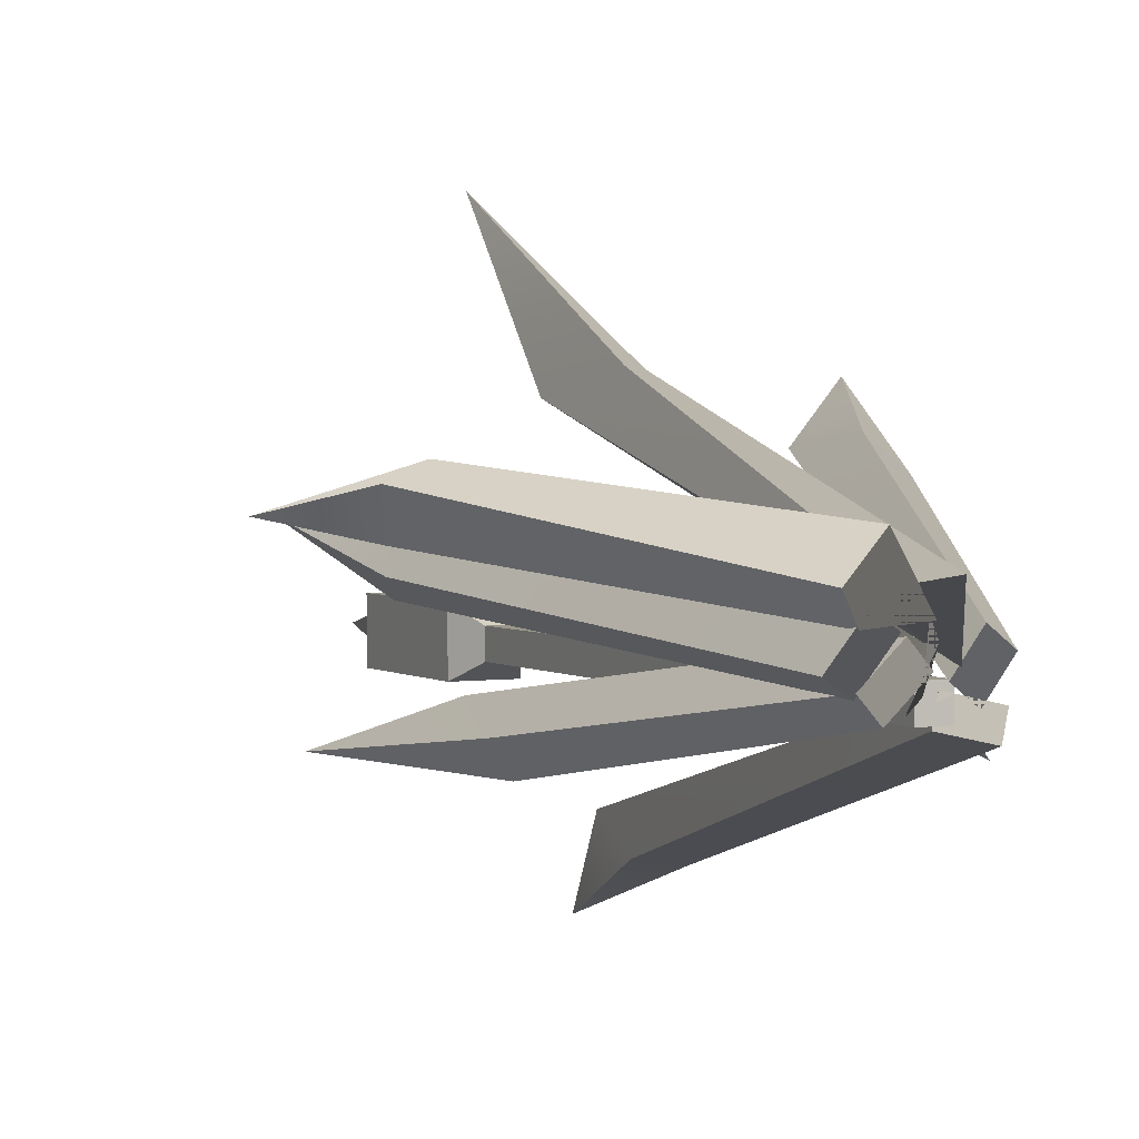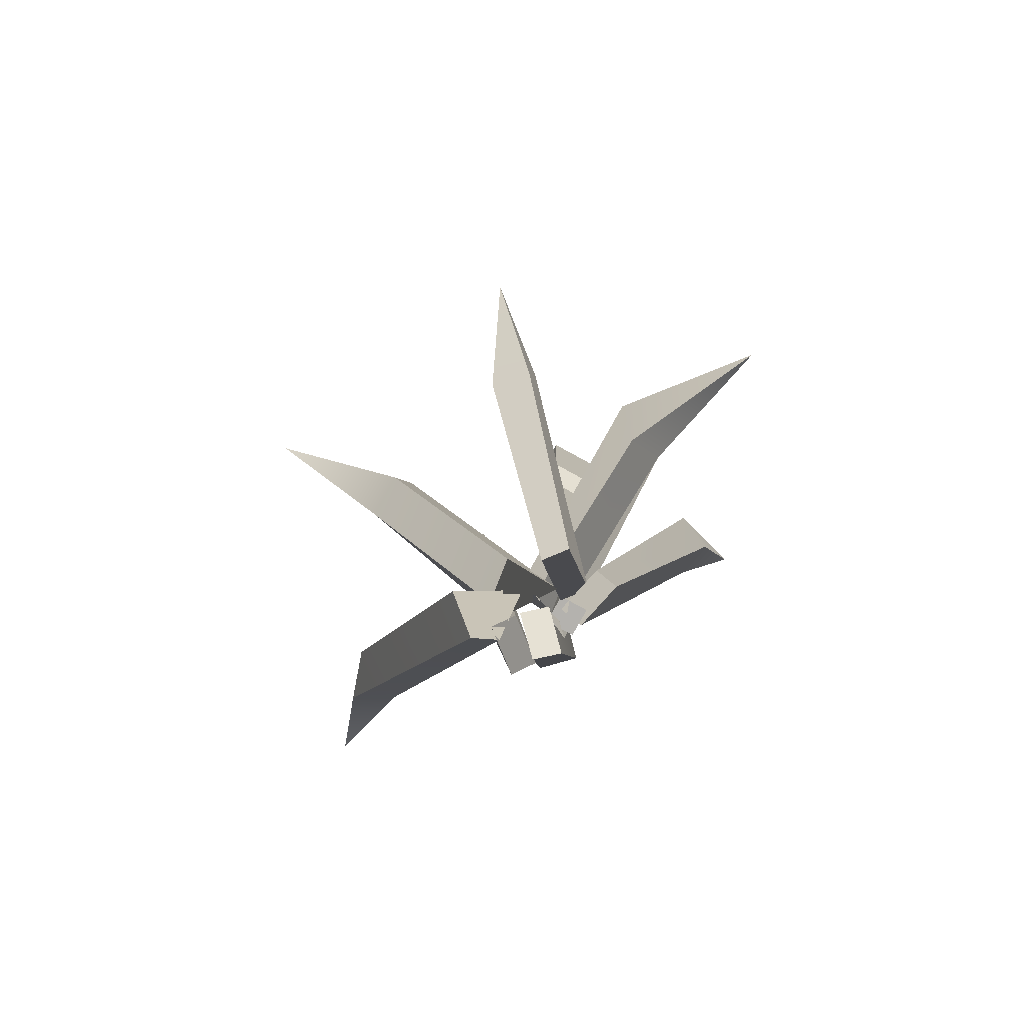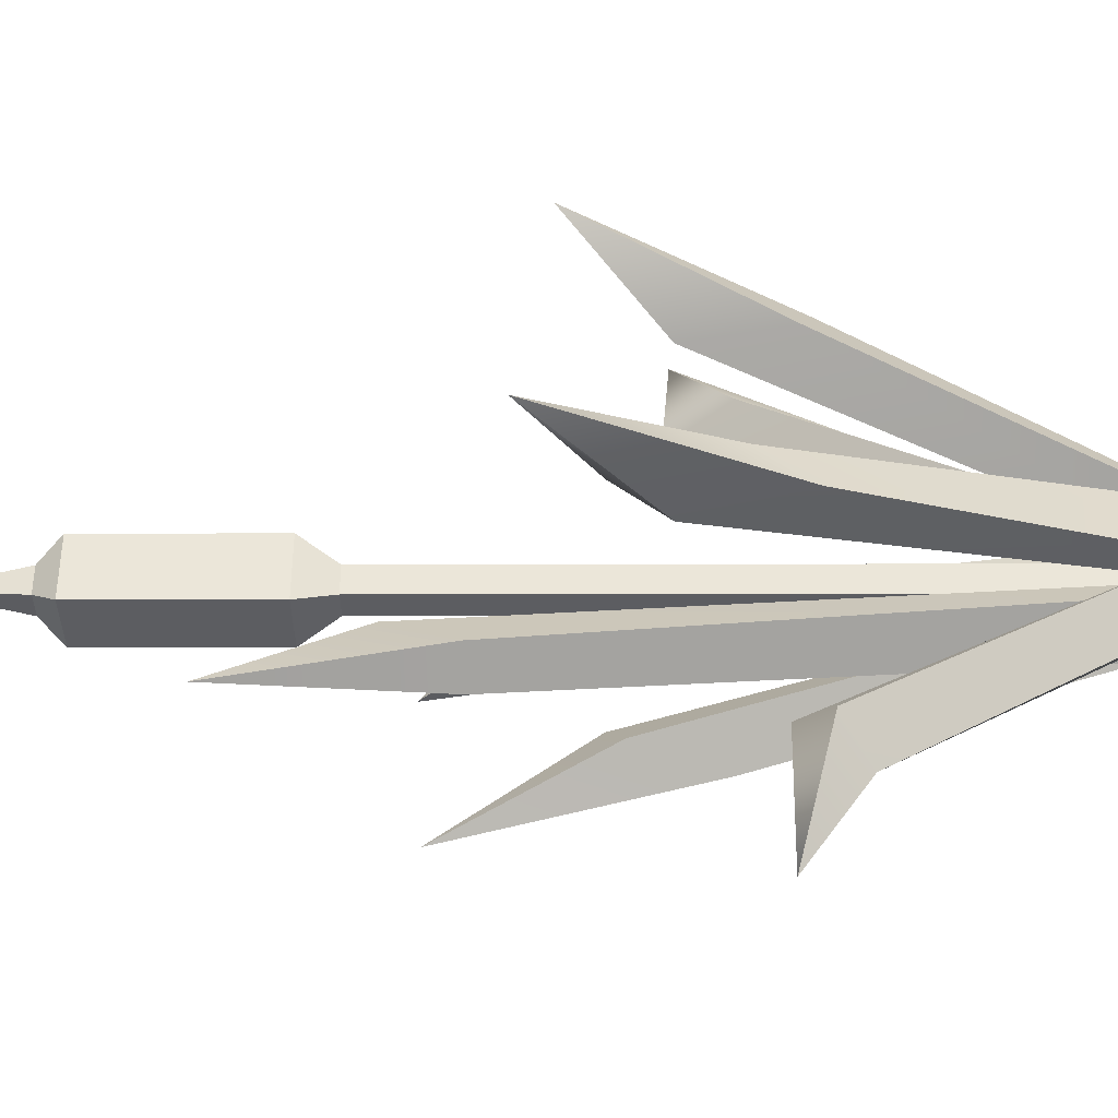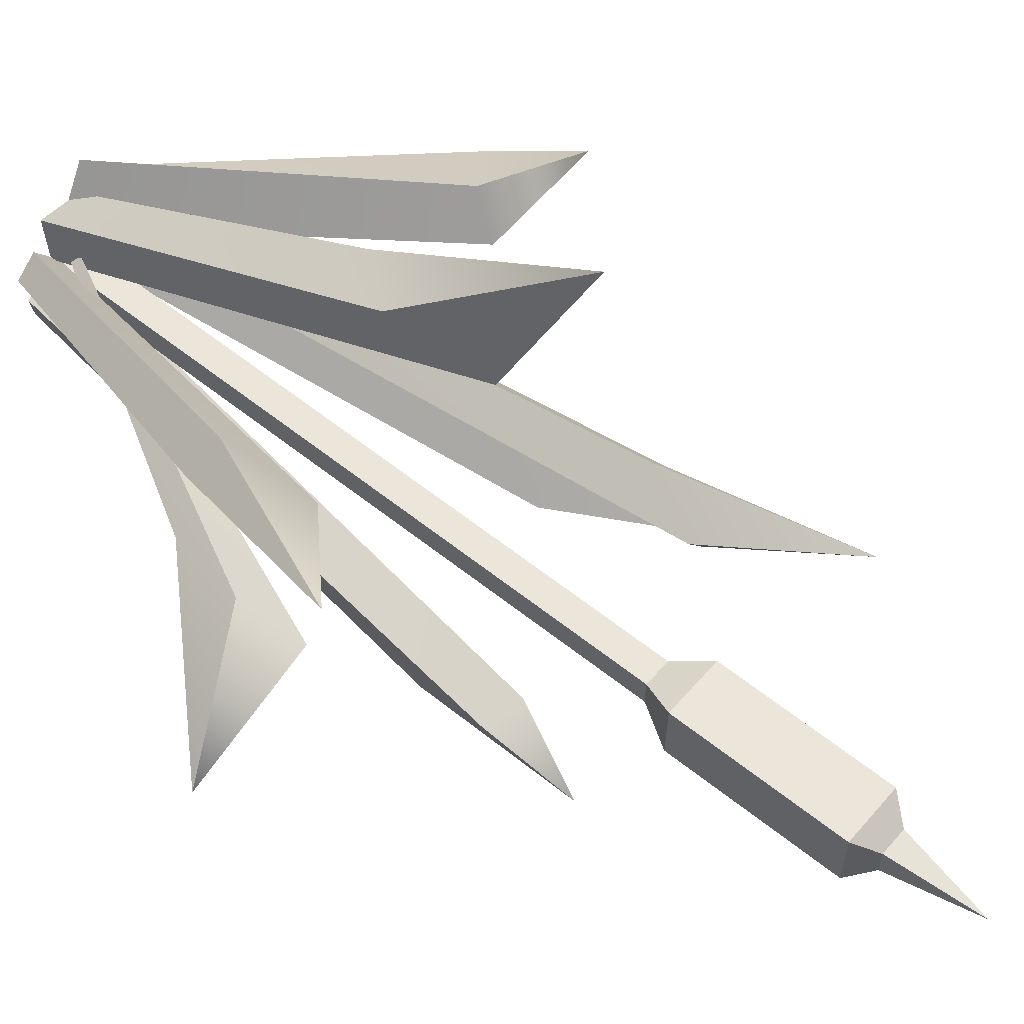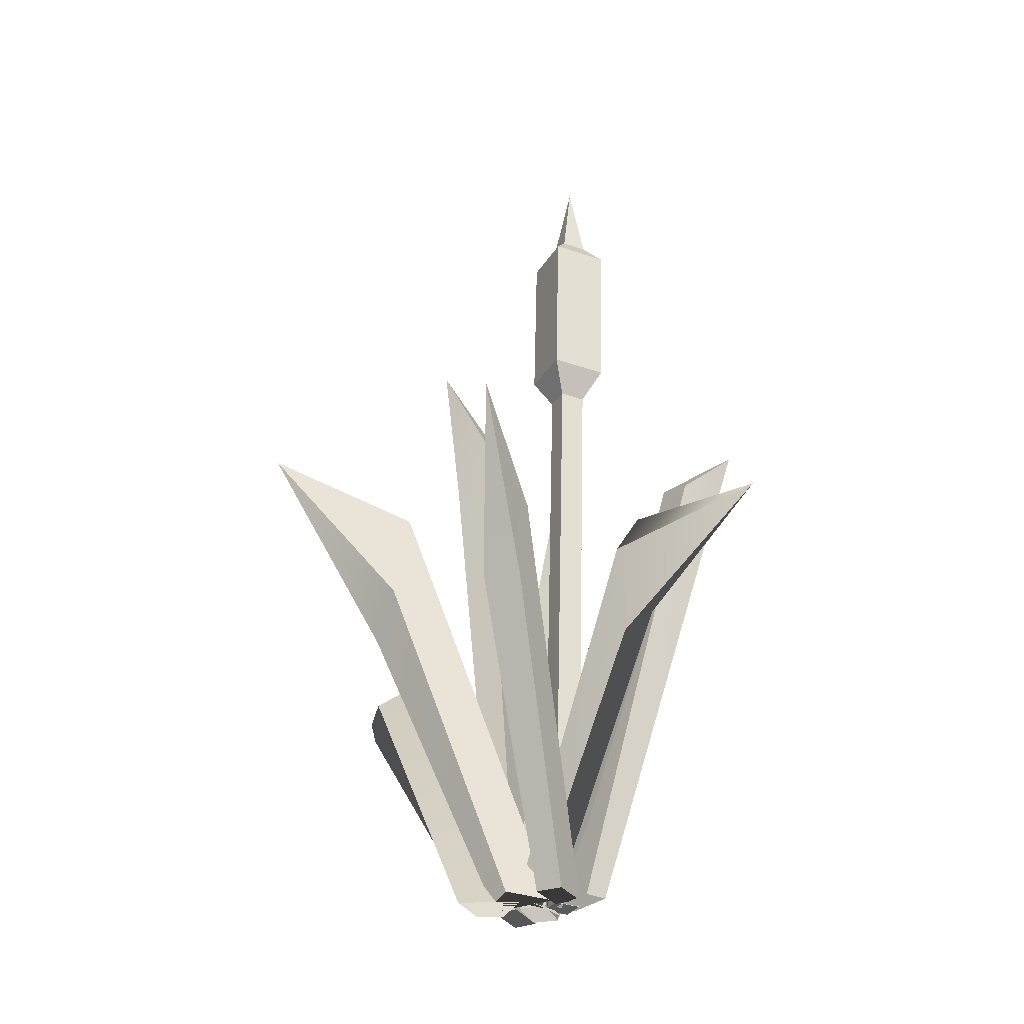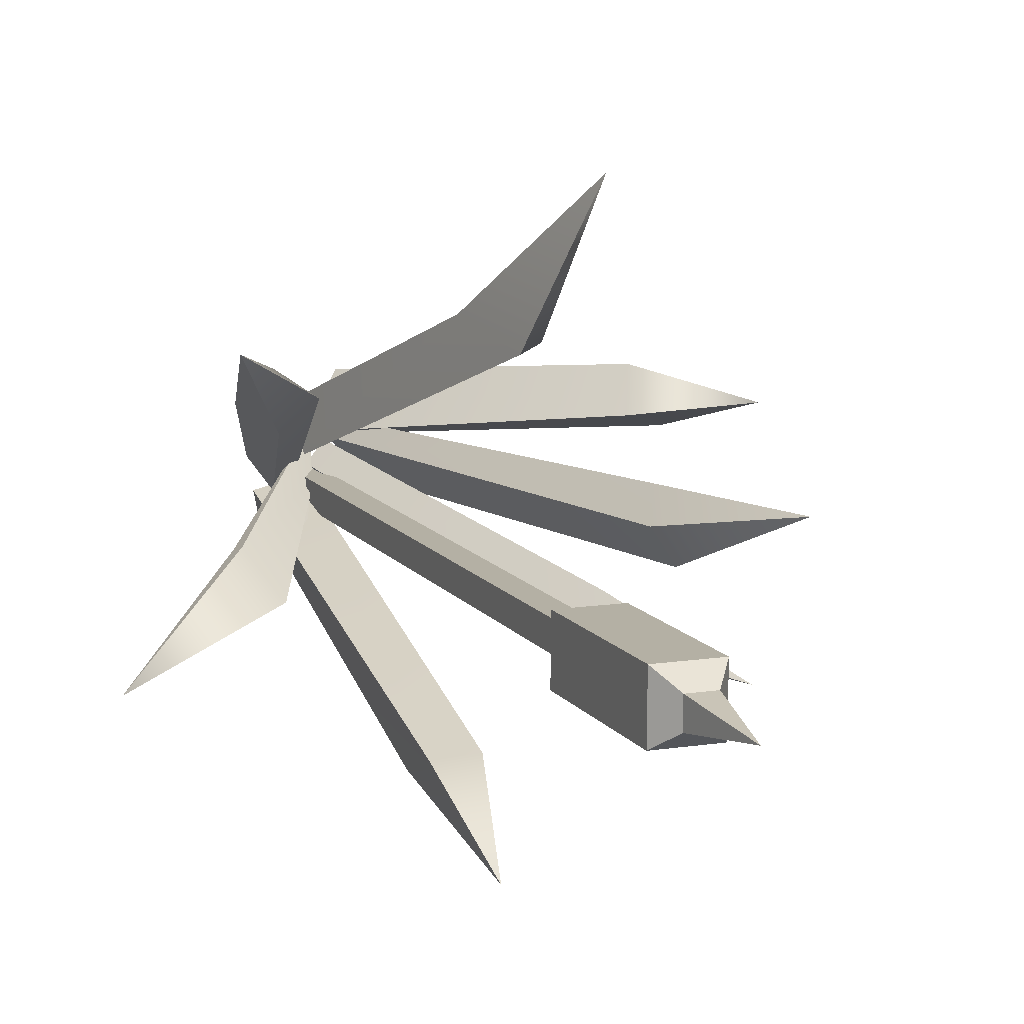
<metadata>
{"format":"obj","ext":"obj","renderer":"f3d","projection":"perspective","resolution":1024,"background":"white","views":[{"elev":3.6,"azim":-24.8,"up":"+Z"},{"elev":-79.8,"azim":61.5,"up":"+Y"},{"elev":53.6,"azim":-89.6,"up":"+Z"},{"elev":56.2,"azim":129.3,"up":"+Z"},{"elev":-30.6,"azim":64.6,"up":"+Y"},{"elev":10.2,"azim":157.9,"up":"+Z"}]}
</metadata>
<code>
v -1.378 -11.16 2.557
v 4.892 -11.16 3.33
v -9.171 60.77 37.58
v -2.707 -11.16 0.412
v 4.484 -11.16 -4.357
v -6.2 30.74 20.39
v -0.8767 37.34 20.04
v -2.838 51.6 16.87
v -8.162 44.99 17.23
v 3.293 -11.16 -5.496
v 6.837 -11.16 -0.7099
v 31.31 56.91 19.15
v 6.361 -11.16 -7.955
v 9.905 -11.16 -3.169
v 18.47 44.58 12.16
v 19.57 31.62 13.94
v 23.85 30.11 9.995
v 22.75 43.07 8.217
v 2.306 -11.16 -6.141
v 9.086 -11.16 -7.718
v 7.702 72.08 -37.58
v 1.654 -11.16 -9.502
v 8.433 -11.16 -11.08
v 6.28 63.02 -25.24
v 11.89 61.4 -26
v 10.68 50.98 -29.72
v 5.068 52.6 -28.95
v -1.267 -11.16 -1.244
v -5.721 -11.16 -6.679
v -18.27 92.28 4.288
v -4.206 -11.16 0.812
v -8.66 -11.16 -4.622
v -8.556 74.24 0.8588
v -11.79 73.81 -3.863
v -16.13 65.21 -0.8285
v -12.89 65.65 3.894
v 1.835 -11.16 -4.582
v -2.929 -11.16 -9.076
v -22.95 70.19 -18.62
v -0.7377 -11.16 -1.611
v -5.501 -11.16 -6.104
v -10.6 51.35 -15.85
v -13.22 40.09 -18.74
v -16.88 38.01 -14.27
v -14.26 49.27 -11.38
v 2.377 -11.16 -2.209
v -0.9603 -11.16 -8.372
v 41.59 43.97 -19.92
v 1.415 -11.16 0.05446
v 0.7345 -11.16 -6.735
v 22.79 25.52 -7.855
v 21.89 30.21 -13.11
v 22.88 45.23 -10.59
v 25.48 37.43 -5.407
v -5.235 -11.16 -0.98
v -6.837 -11.16 2.513
v -41.59 33.83 7.074
v 2.117 -11.16 -0.4154
v -2.413 -11.16 7.591
v -30.04 30.2 4.402
v -31.98 26.22 10.06
v -25.91 29.78 12.1
v -23.97 33.75 6.433
v -0.03429 -11.11 -5.291
v 3.804 -11.14 -5.298
v 2.908 123.6 -10.2
v -0.04217 -11.19 -9.128
v 3.796 -11.22 -9.136
v 0.8877 110.8 -11.83
v 0.8956 110.9 -7.997
v 4.734 110.9 -8.004
v 4.726 110.8 -11.84
v -1.484 107.7 -14.11
v -1.466 107.9 -5.582
v 7.059 107.9 -5.598
v 7.042 107.7 -14.12
v -1.668 83.61 -13.57
v -1.65 83.79 -5.046
v 6.875 83.73 -5.063
v 6.858 83.54 -13.59
v 0.6438 78.84 -11.13
v 0.6517 78.92 -7.287
v 4.49 78.89 -7.295
v 4.482 78.81 -11.13
f 6 7 3
f 3 8 9
f 5 2 4
f 4 2 1
f 7 8 3
f 9 6 3
f 1 2 6
f 6 2 7
f 2 5 7
f 7 5 8
f 8 5 9
f 9 5 4
f 1 6 4
f 4 6 9
f 15 16 12
f 12 17 18
f 13 14 10
f 10 14 11
f 16 17 12
f 18 15 12
f 11 16 10
f 10 16 15
f 14 17 11
f 11 17 16
f 18 17 13
f 13 17 14
f 13 10 18
f 18 10 15
f 24 25 21
f 21 26 27
f 23 20 22
f 22 20 19
f 25 26 21
f 27 24 21
f 20 25 19
f 19 25 24
f 23 26 20
f 20 26 25
f 27 26 22
f 22 26 23
f 22 19 27
f 27 19 24
f 33 34 30
f 30 35 36
f 32 29 31
f 31 29 28
f 34 35 30
f 36 33 30
f 29 34 28
f 28 34 33
f 32 35 29
f 29 35 34
f 36 35 31
f 31 35 32
f 31 28 36
f 36 28 33
f 42 43 39
f 39 44 45
f 40 41 37
f 37 41 38
f 43 44 39
f 45 42 39
f 38 43 37
f 37 43 42
f 41 44 38
f 38 44 43
f 45 44 40
f 40 44 41
f 40 37 45
f 45 37 42
f 51 52 48
f 48 53 54
f 49 50 46
f 50 47 46
f 52 53 48
f 54 51 48
f 46 47 51
f 51 47 52
f 47 50 52
f 50 53 52
f 53 50 54
f 54 50 49
f 46 51 49
f 49 51 54
f 60 61 57
f 57 62 63
f 58 59 55
f 55 59 56
f 61 62 57
f 63 60 57
f 56 61 55
f 55 61 60
f 59 62 56
f 56 62 61
f 62 59 63
f 63 59 58
f 58 55 63
f 63 55 60
f 70 71 66
f 66 72 69
f 67 68 64
f 64 68 65
f 71 72 66
f 69 70 66
f 73 74 69
f 69 74 70
f 74 75 70
f 70 75 71
f 75 76 71
f 71 76 72
f 69 72 73
f 73 72 76
f 77 78 73
f 73 78 74
f 78 79 74
f 74 79 75
f 79 80 75
f 75 80 76
f 73 76 77
f 77 76 80
f 81 82 77
f 77 82 78
f 82 83 78
f 78 83 79
f 83 84 79
f 79 84 80
f 77 80 81
f 81 80 84
f 67 64 81
f 81 64 82
f 64 65 82
f 82 65 83
f 65 68 83
f 83 68 84
f 81 84 67
f 67 84 68

</code>
